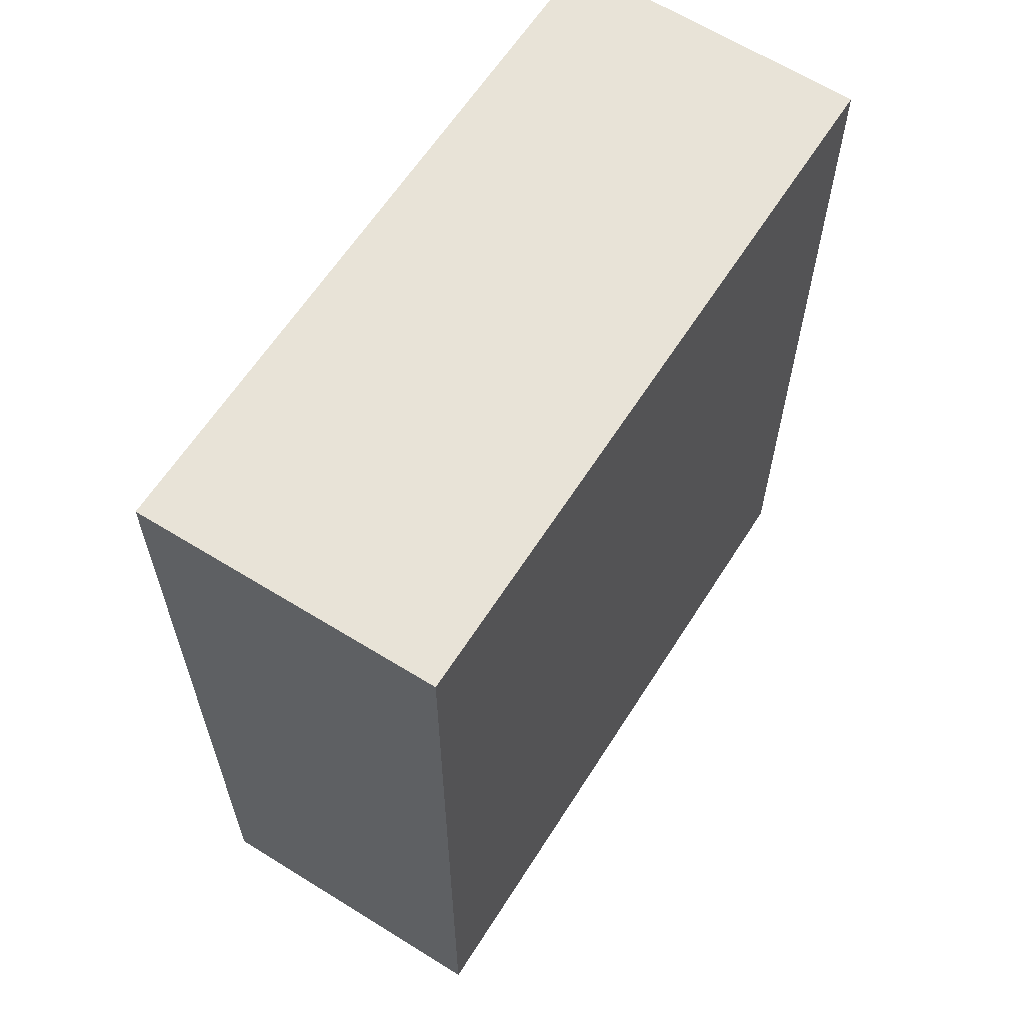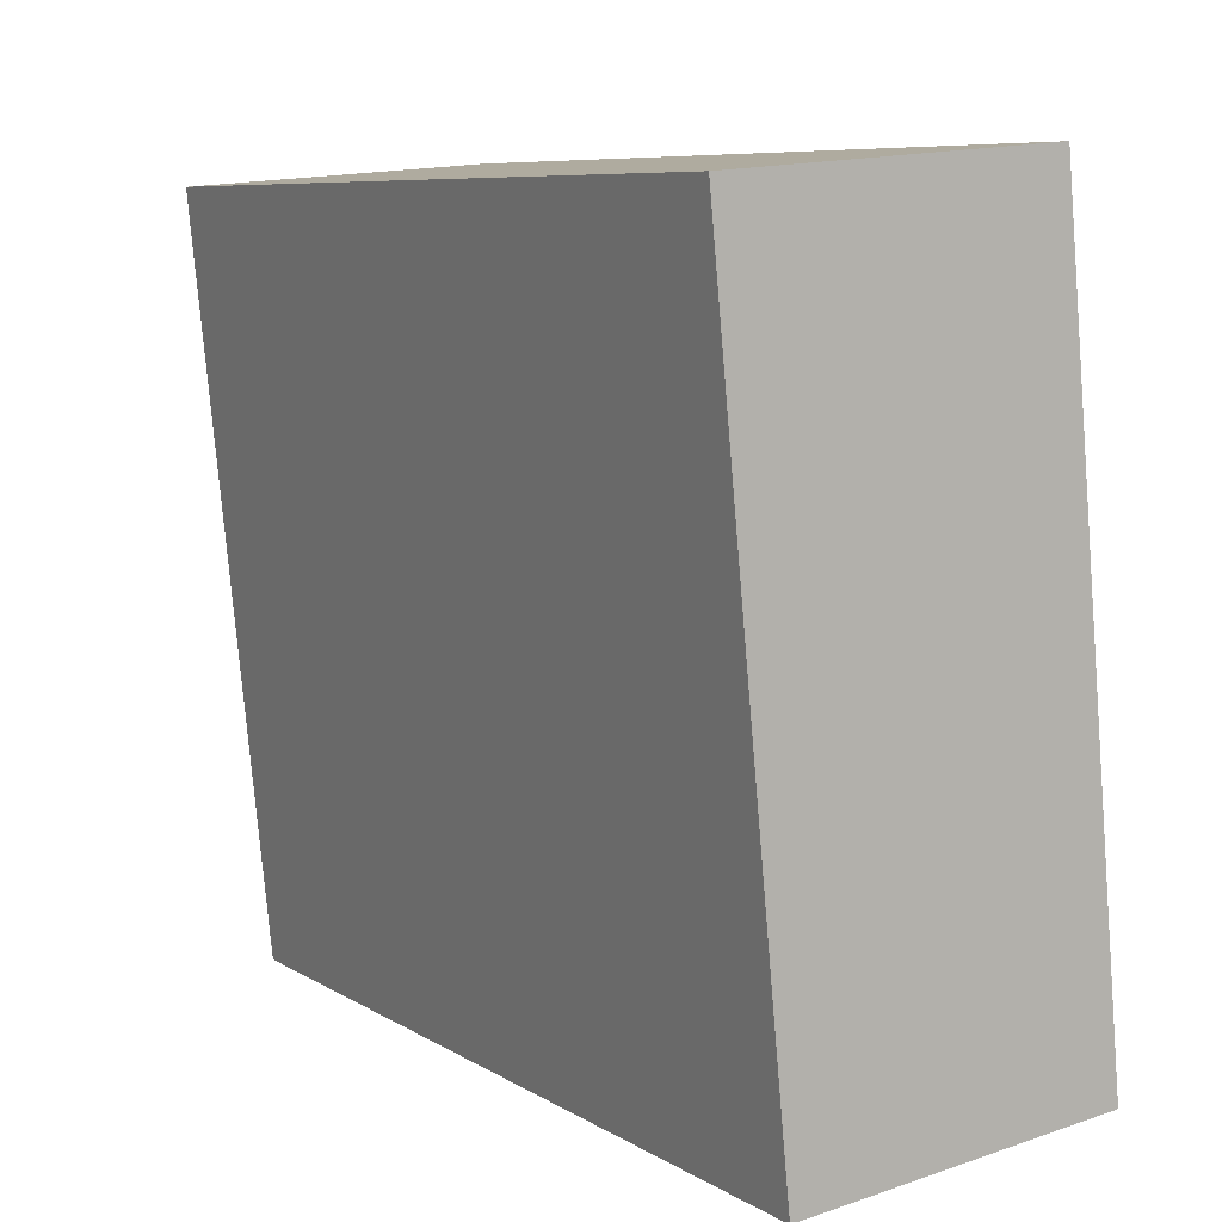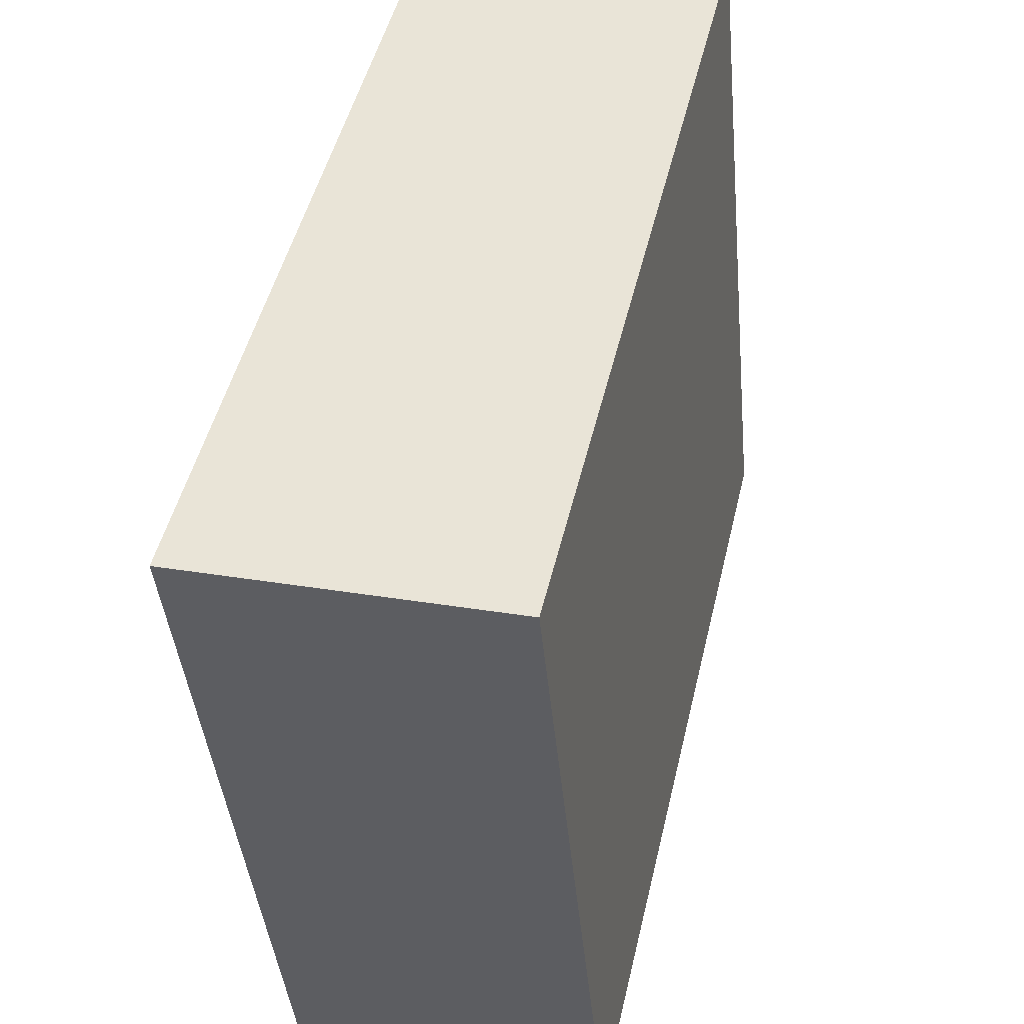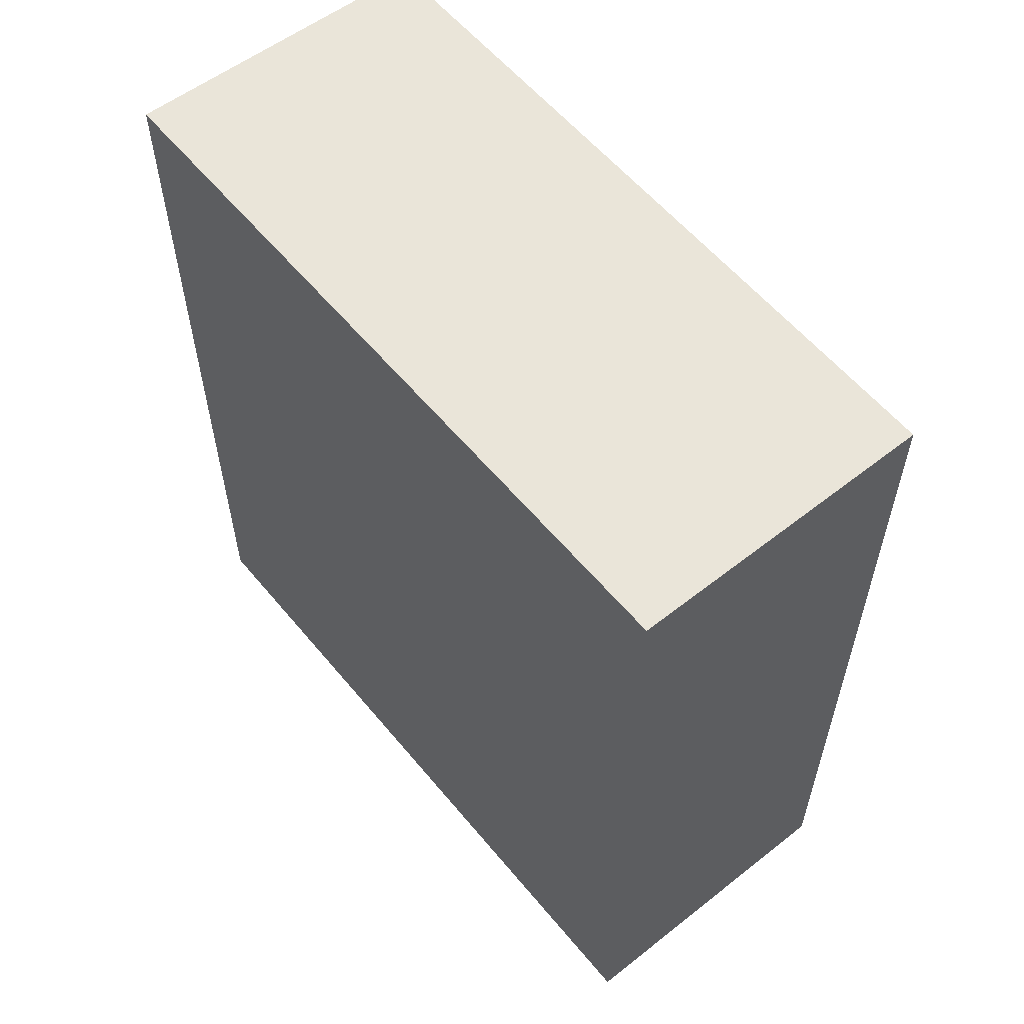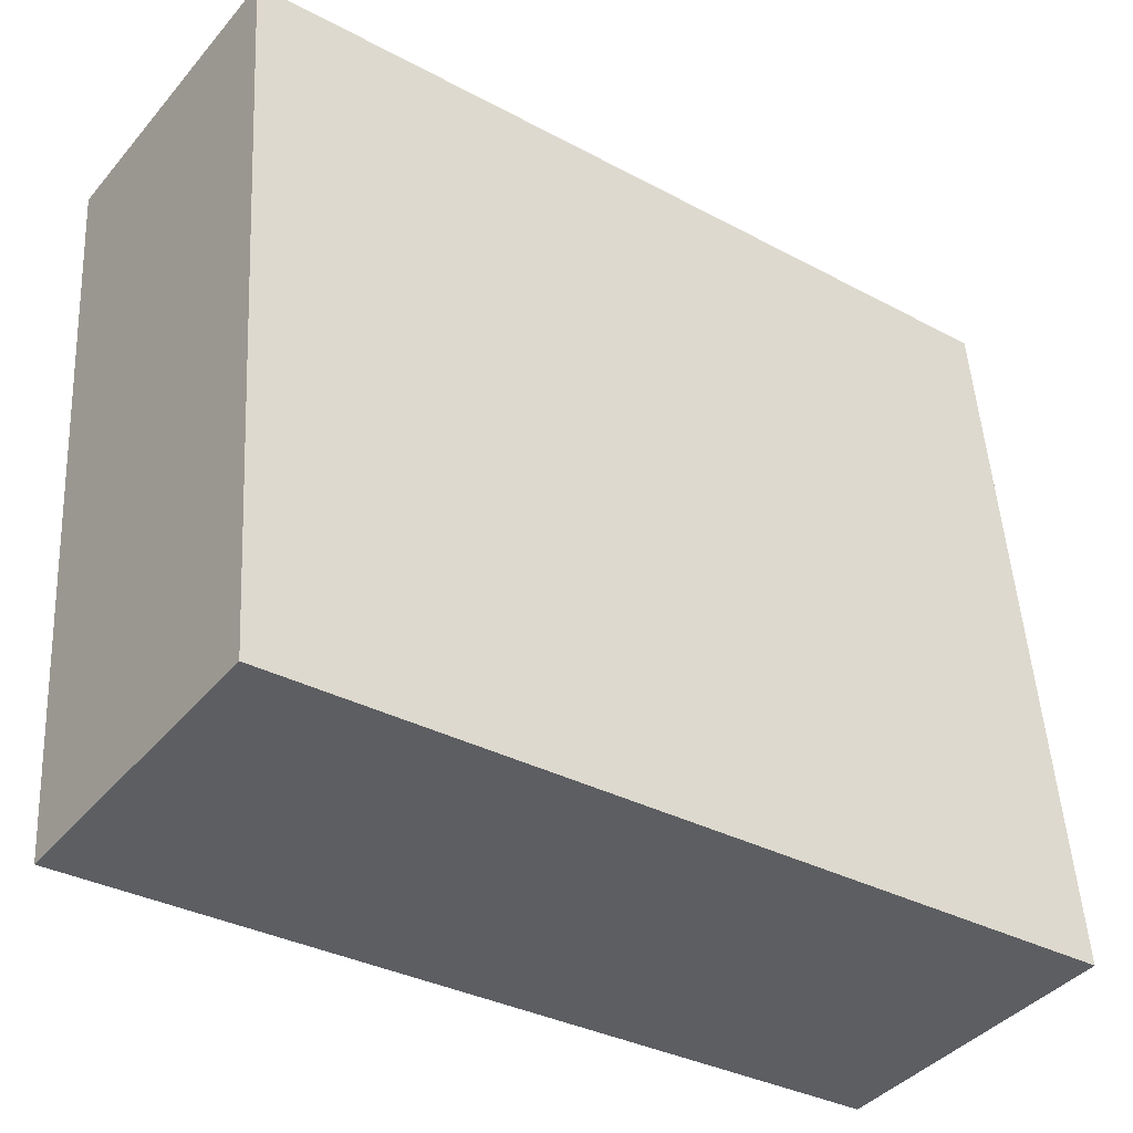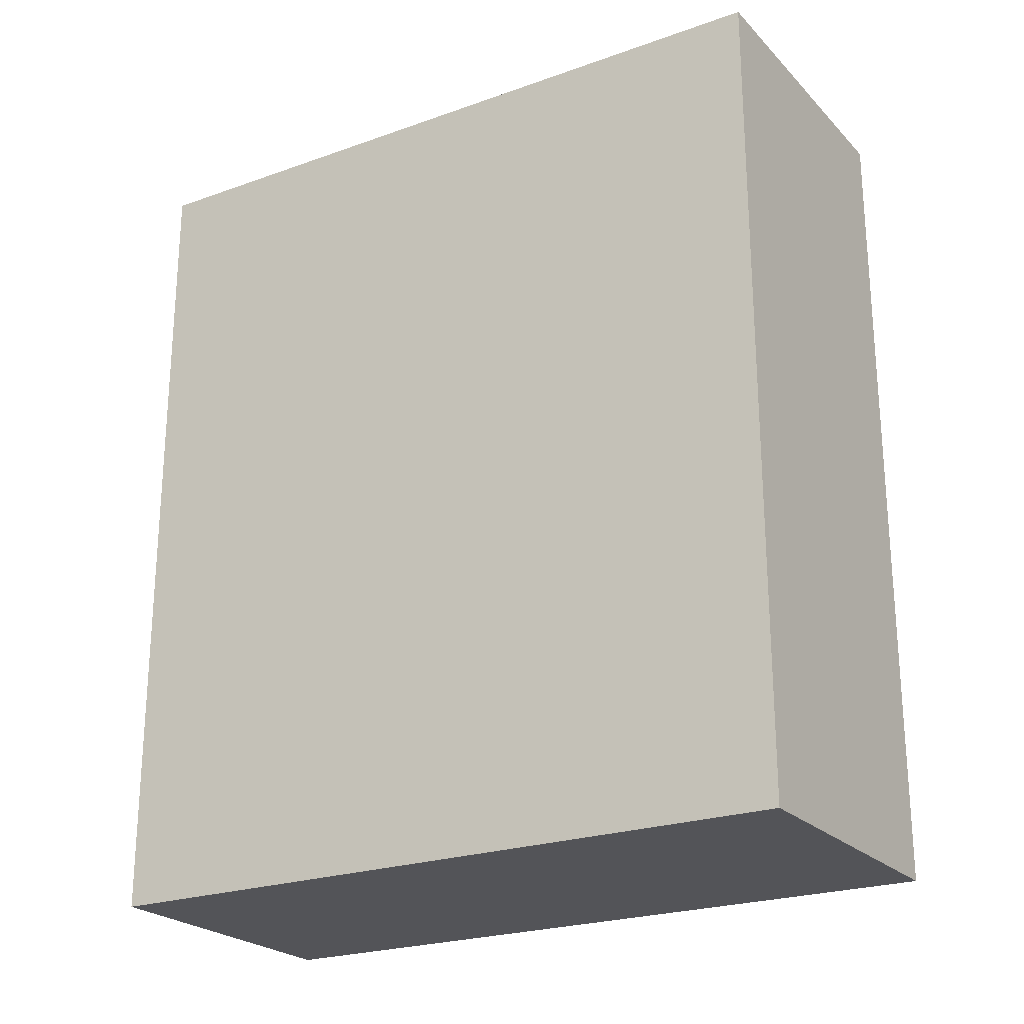
<metadata>
{"format":"obj","ext":"obj","renderer":"f3d","projection":"perspective","resolution":1024,"background":"white","views":[{"elev":61.7,"azim":-142.1,"up":"+Y"},{"elev":7.9,"azim":147.7,"up":"+Z"},{"elev":48.7,"azim":-166.8,"up":"+Z"},{"elev":57.9,"azim":146.5,"up":"+Y"},{"elev":-33.7,"azim":-126.2,"up":"+Z"},{"elev":-23.6,"azim":-53.5,"up":"+Y"}]}
</metadata>
<code>
v  2.503 6.851 -0.25
v  0.576 6.851 5.901
v  3.1 6.851 5.702
v  0 6.851 4.195e-16
v  3.1 -3.491e-16 5.702
v  2.503 1.531e-17 -0.25
v  0 0 0
v  0.576 -3.613e-16 5.901
g defaultobject
f 1 2 3
f 2 1 4
f 5 1 3
f 1 5 6
f 6 4 1
f 4 6 7
f 7 2 4
f 2 7 8
f 8 3 2
f 3 8 5
f 8 6 5
f 6 8 7

</code>
